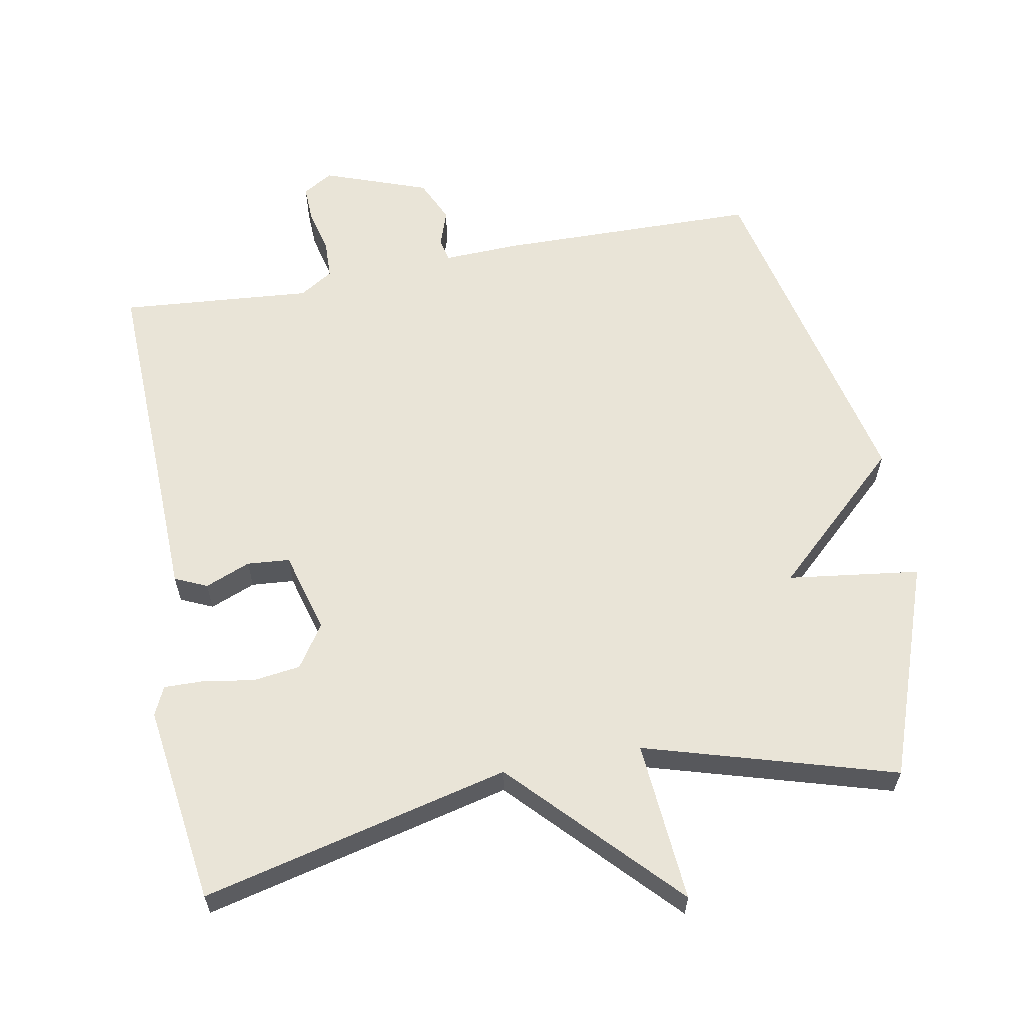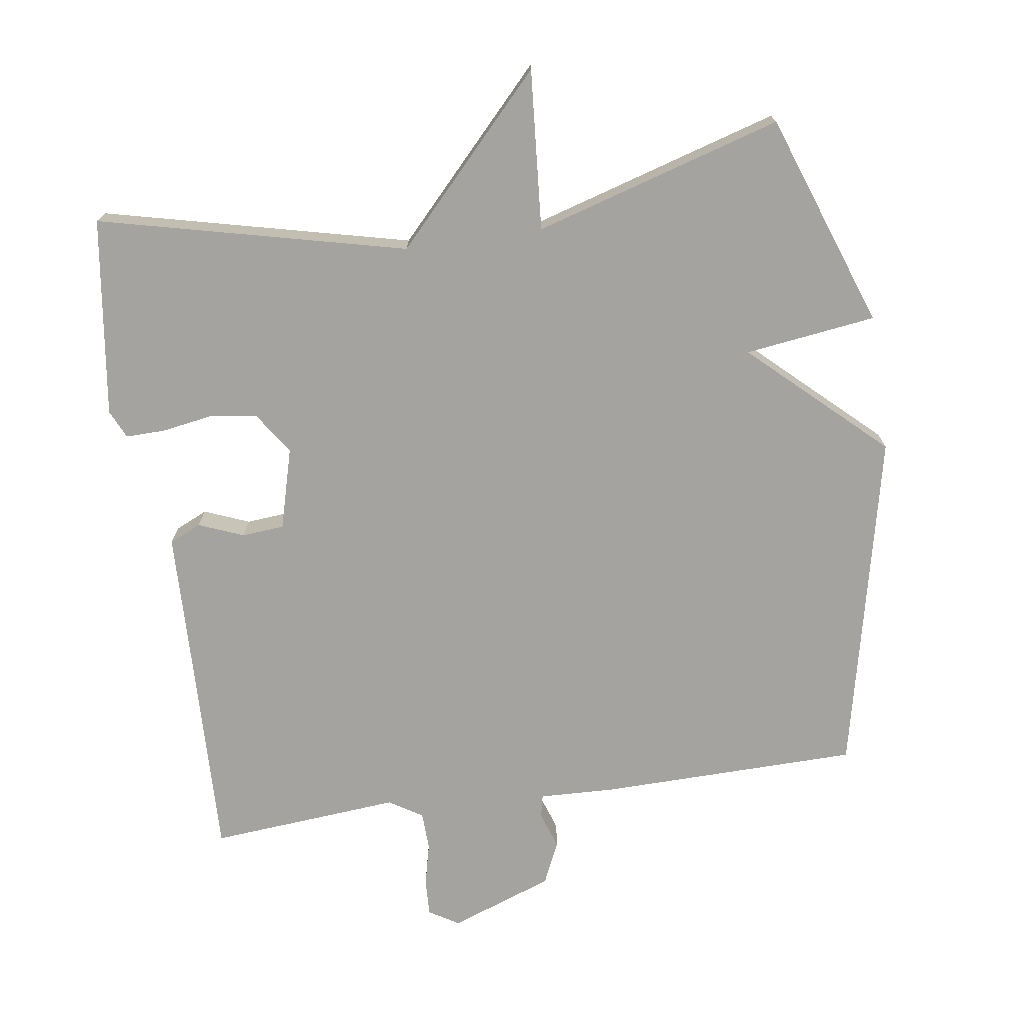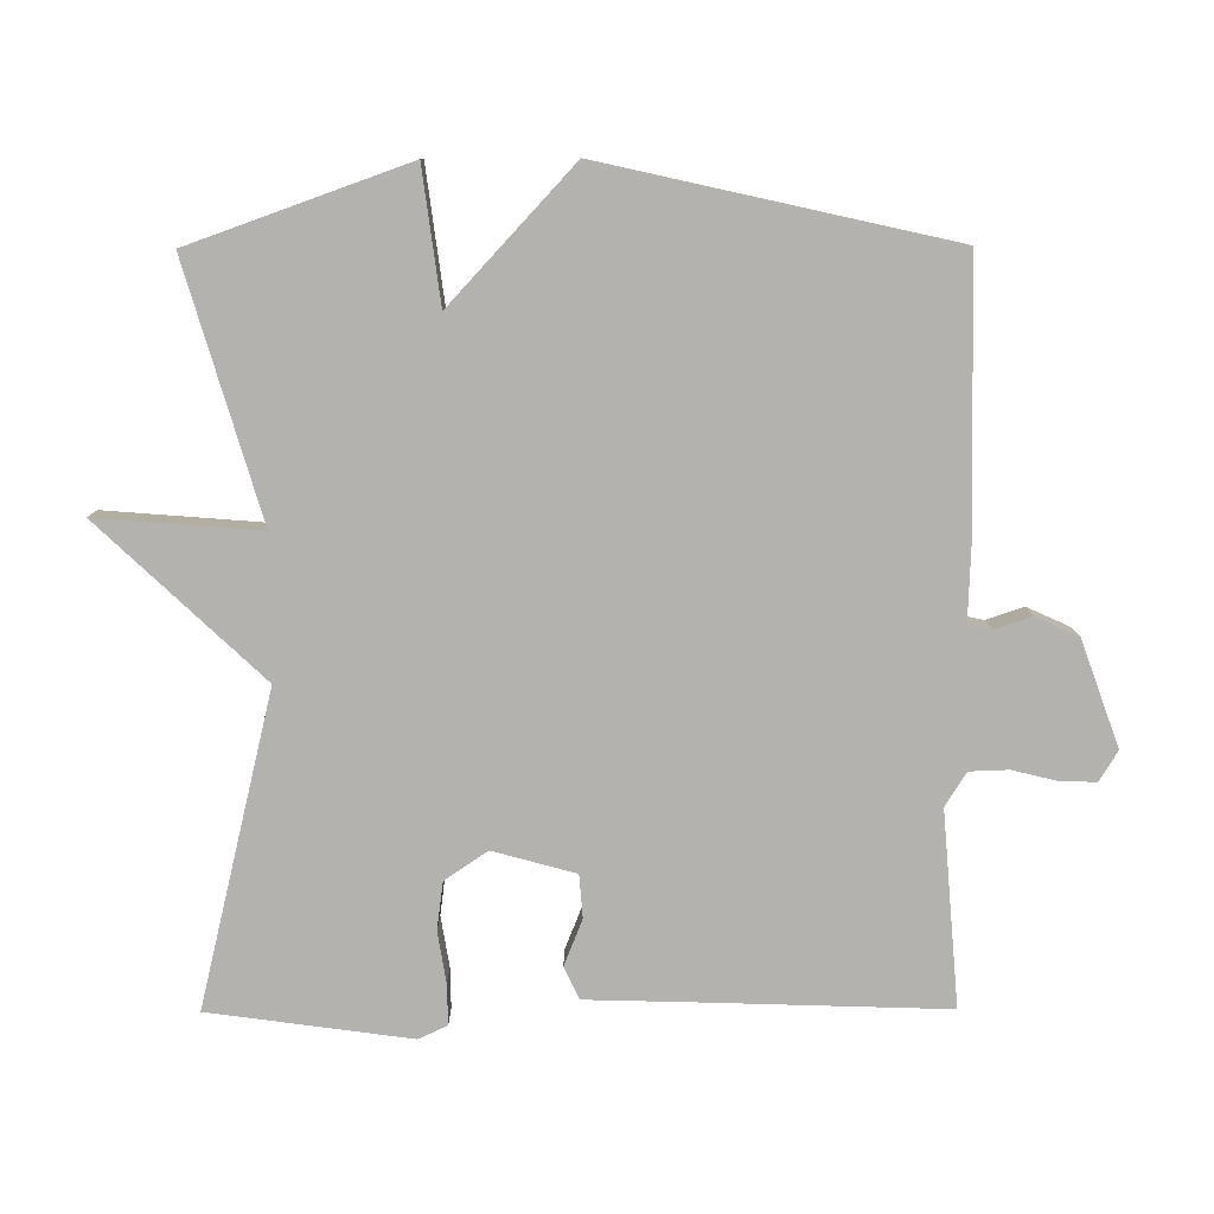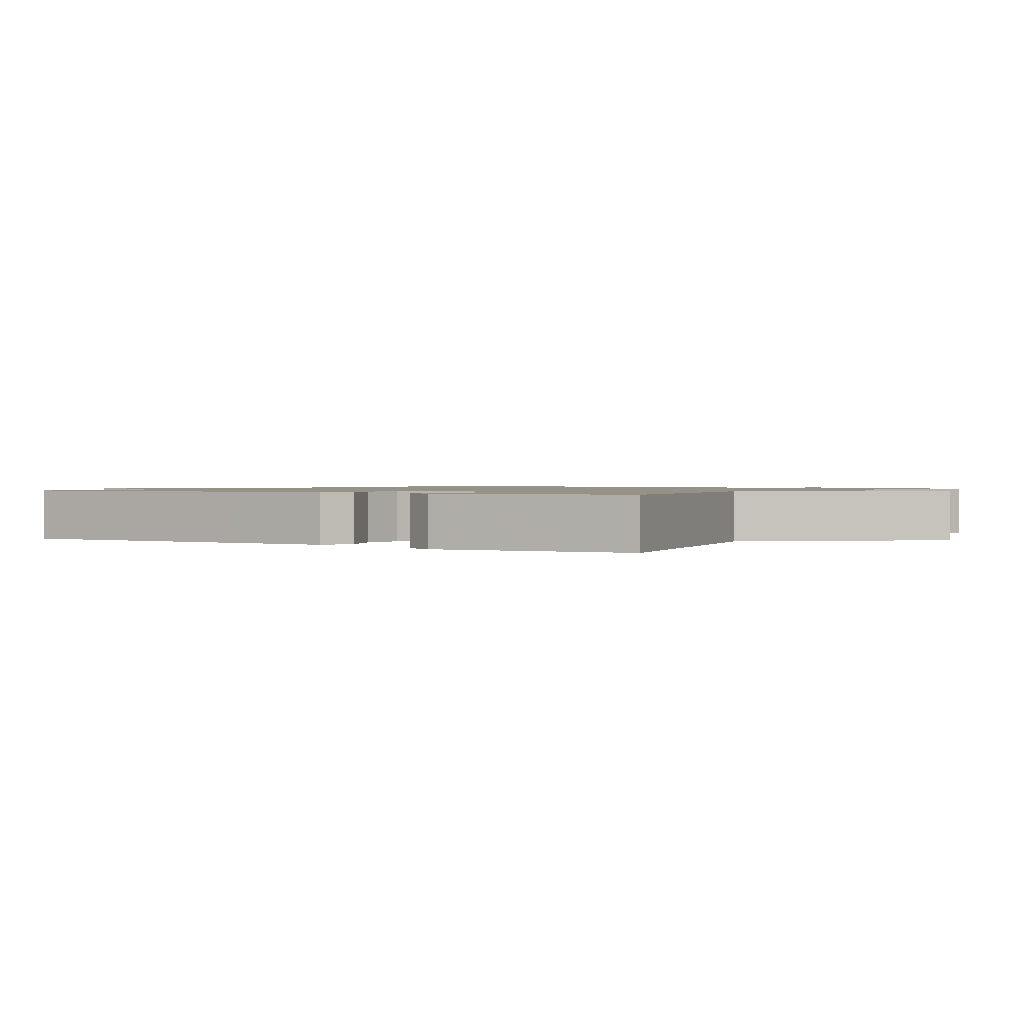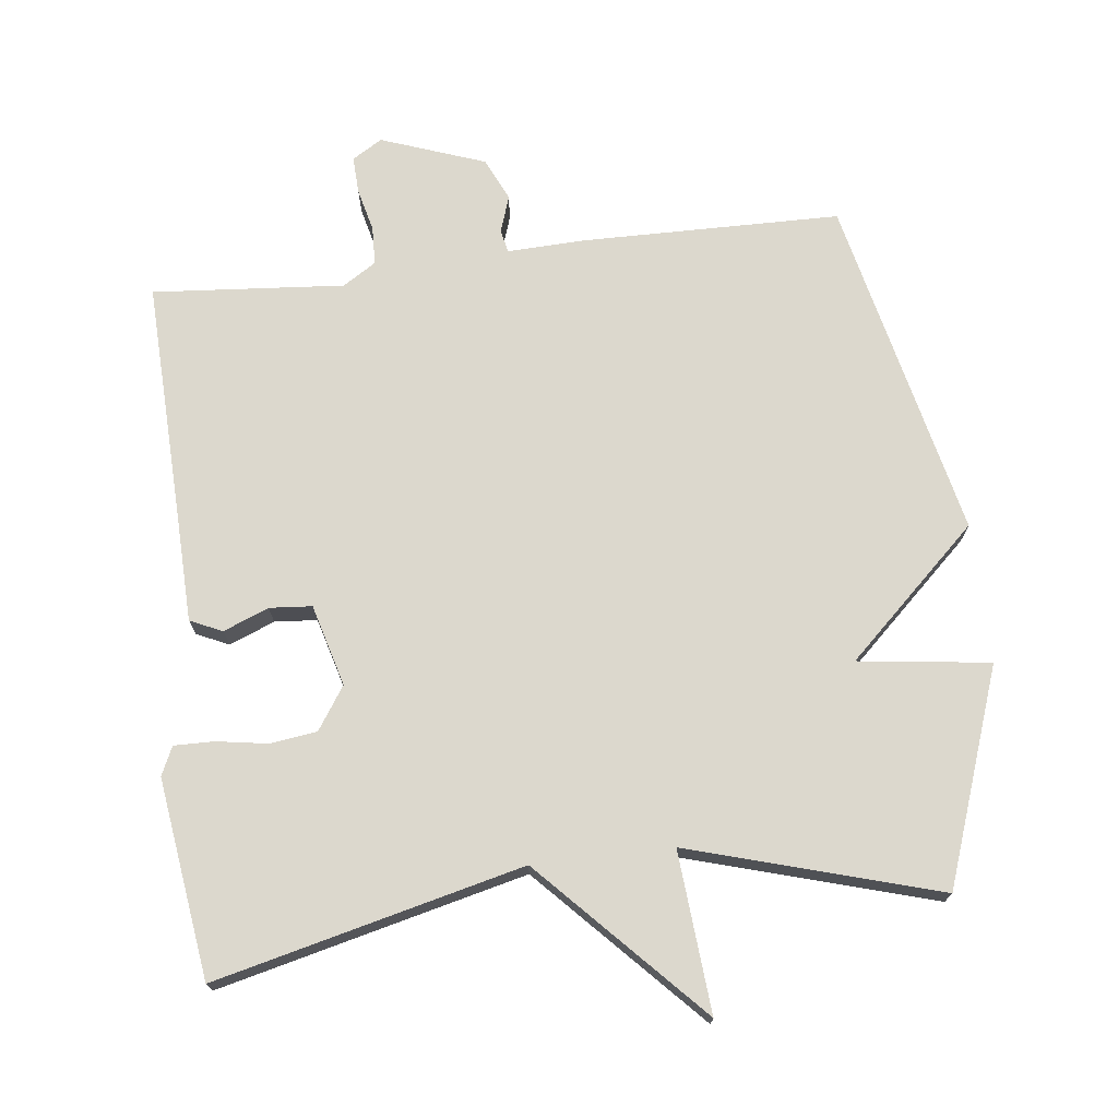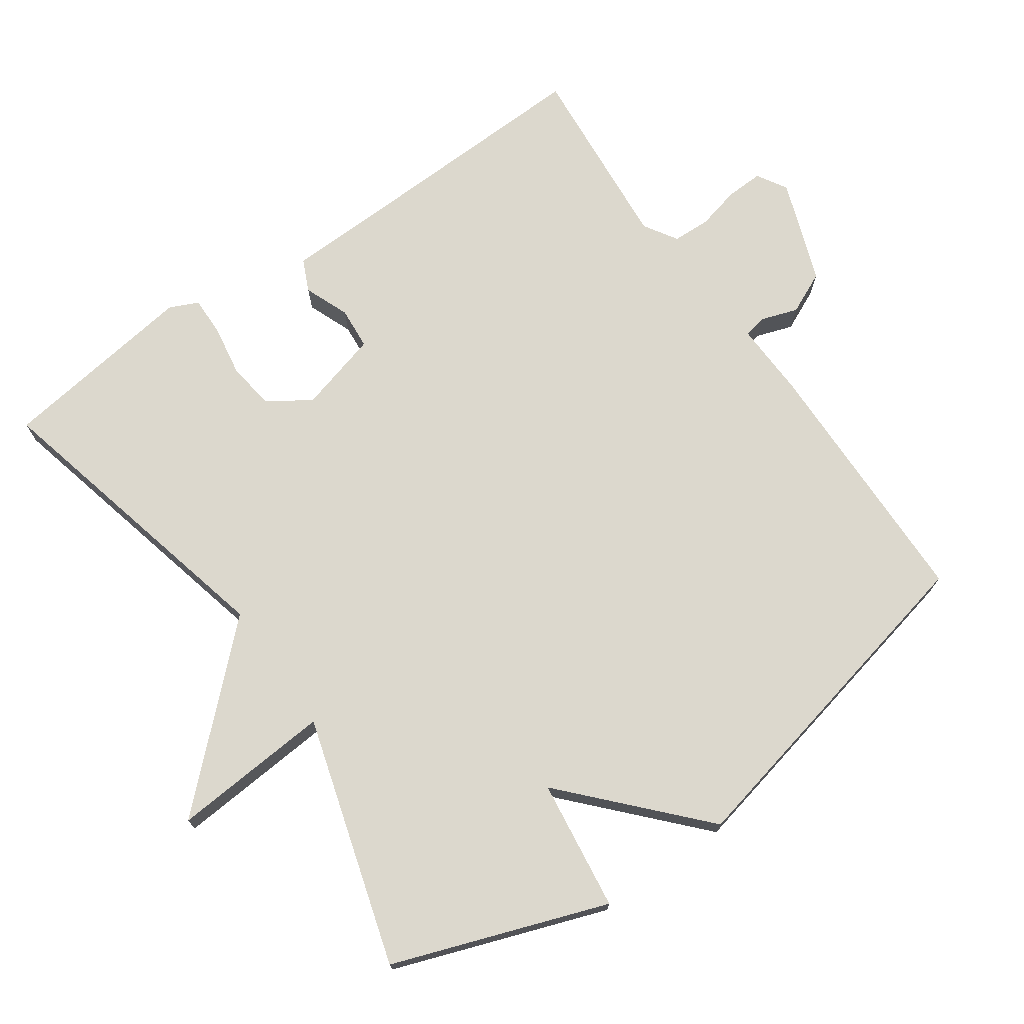
<metadata>
{"format":"obj","ext":"obj","renderer":"f3d","projection":"perspective","resolution":1024,"background":"white","views":[{"elev":61.2,"azim":-10.6,"up":"+Y"},{"elev":-73.0,"azim":8.3,"up":"+Y"},{"elev":-79.8,"azim":90.2,"up":"+Y"},{"elev":1.1,"azim":-56.5,"up":"+Y"},{"elev":72.6,"azim":-6.9,"up":"+Y"},{"elev":72.6,"azim":55.0,"up":"+Y"}]}
</metadata>
<code>
v 0.5 0.07 -0.5
v 0.126 0.07 -0.506
v 0.017 0.07 -0.502
v 0.01 0.07 -0.535
v 0.028 0.07 -0.588
v 0 0.07 -0.649
v -0.149 0.07 -0.703
v -0.192 0.07 -0.677
v -0.19 0.07 -0.624
v -0.175 0.07 -0.562
v -0.177 0.07 -0.507
v -0.225 0.07 -0.477
v -0.5 0.07 -0.5
v -0.489 0.07 -0.151
v -0.485 0.07 -0.001
v -0.439 0.07 0.02
v -0.374 0.07 -0.006
v -0.313 0.07 -0.001
v -0.281 0.07 0.116
v -0.322 0.07 0.177
v -0.39 0.07 0.186
v -0.463 0.07 0.174
v -0.52 0.07 0.173
v -0.539 0.07 0.214
v -0.5 0.07 0.5
v -0.058 0.07 0.394
v 0.16 0.07 0.625
v 0.142 0.07 0.394
v 0.5 0.07 0.5
v 0.61 0.07 0.192
v 0.421 0.07 0.167
v 0.61 0.07 -0.008
v 0.5 0 -0.5
v 0.126 0 -0.506
v 0.017 0 -0.502
v 0.01 0 -0.535
v 0.028 0 -0.588
v 0 0 -0.649
v -0.149 0 -0.703
v -0.192 0 -0.677
v -0.19 0 -0.624
v -0.175 0 -0.562
v -0.177 0 -0.507
v -0.225 0 -0.477
v -0.5 0 -0.5
v -0.489 0 -0.151
v -0.485 0 -0.001
v -0.439 0 0.02
v -0.374 0 -0.006
v -0.313 0 -0.001
v -0.281 0 0.116
v -0.322 0 0.177
v -0.39 0 0.186
v -0.463 0 0.174
v -0.52 0 0.173
v -0.539 0 0.214
v -0.5 0 0.5
v -0.058 0 0.394
v 0.16 0 0.625
v 0.142 0 0.394
v 0.5 0 0.5
v 0.61 0 0.192
v 0.421 0 0.167
v 0.61 0 -0.008
f 1 2 3
f 32 1 3
f 31 32 3
f 28 29 30 31
f 28 31 3
f 28 3 4
f 27 28 4
f 26 27 4
f 24 25 26
f 23 24 26
f 22 23 26
f 21 22 26
f 20 21 26
f 19 20 26
f 18 19 26 4
f 4 5 6
f 18 4 6
f 17 18 6
f 16 17 6
f 15 16 6
f 14 15 6
f 12 13 14
f 11 12 14
f 11 14 6
f 10 11 6 7
f 7 8 9 10
f 35 34 33
f 35 33 64
f 35 64 63
f 63 62 61 60
f 35 63 60
f 36 35 60
f 36 60 59
f 36 59 58
f 58 57 56
f 58 56 55
f 58 55 54
f 58 54 53
f 58 53 52
f 58 52 51
f 36 58 51 50
f 38 37 36
f 38 36 50
f 38 50 49
f 38 49 48
f 38 48 47
f 38 47 46
f 46 45 44
f 46 44 43
f 38 46 43
f 39 38 43 42
f 42 41 40 39
f 1 33 34 2
f 2 34 35 3
f 3 35 36 4
f 4 36 37 5
f 5 37 38 6
f 6 38 39 7
f 7 39 40 8
f 8 40 41 9
f 9 41 42 10
f 10 42 43 11
f 11 43 44 12
f 12 44 45 13
f 13 45 46 14
f 14 46 47 15
f 15 47 48 16
f 16 48 49 17
f 17 49 50 18
f 18 50 51 19
f 19 51 52 20
f 20 52 53 21
f 21 53 54 22
f 22 54 55 23
f 23 55 56 24
f 24 56 57 25
f 25 57 58 26
f 26 58 59 27
f 27 59 60 28
f 28 60 61 29
f 29 61 62 30
f 30 62 63 31
f 31 63 64 32
f 32 64 33 1

</code>
